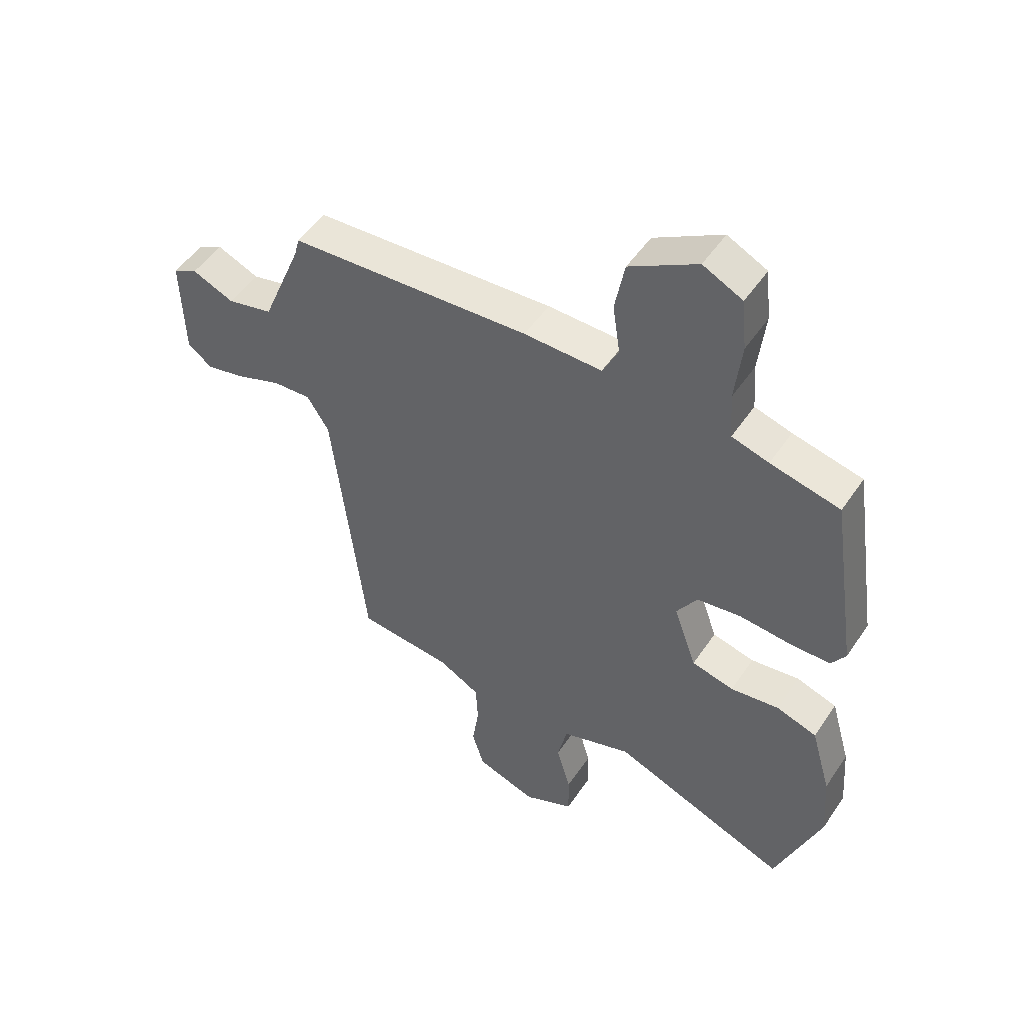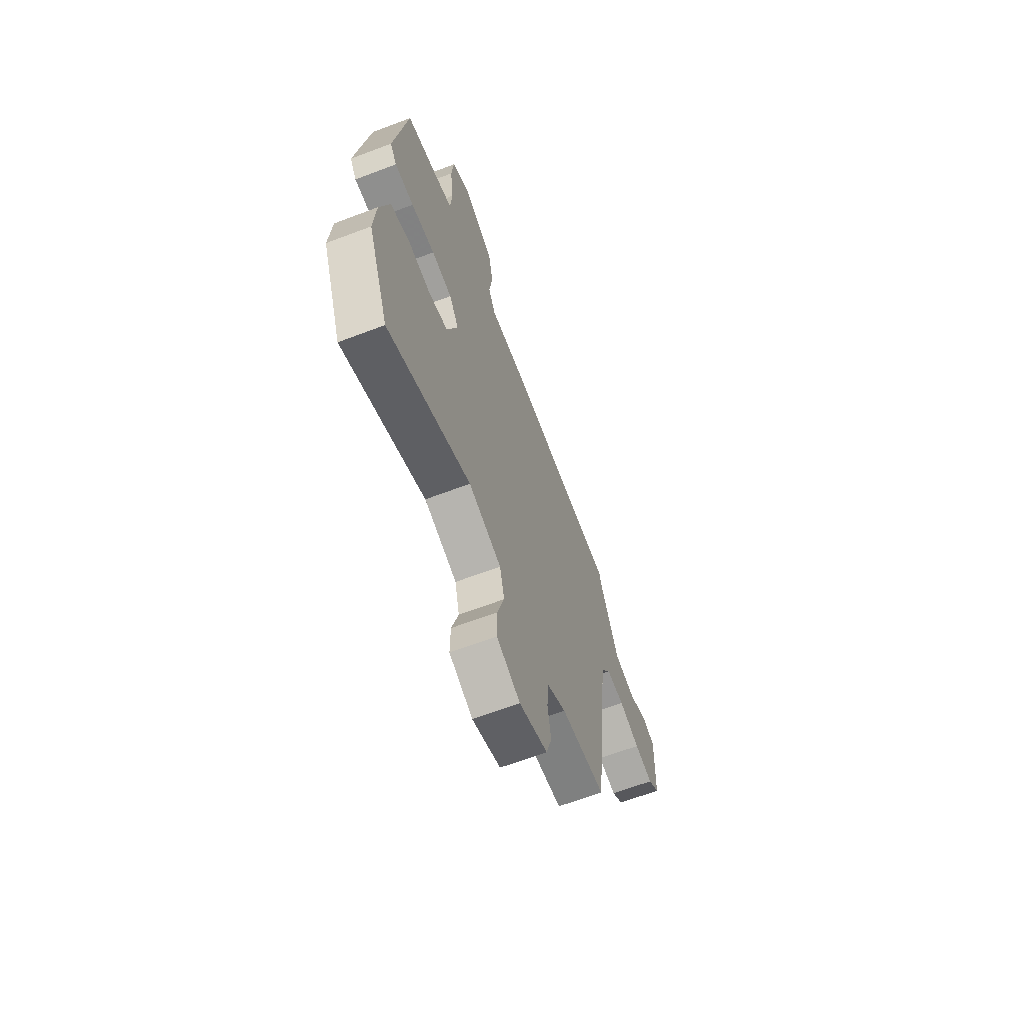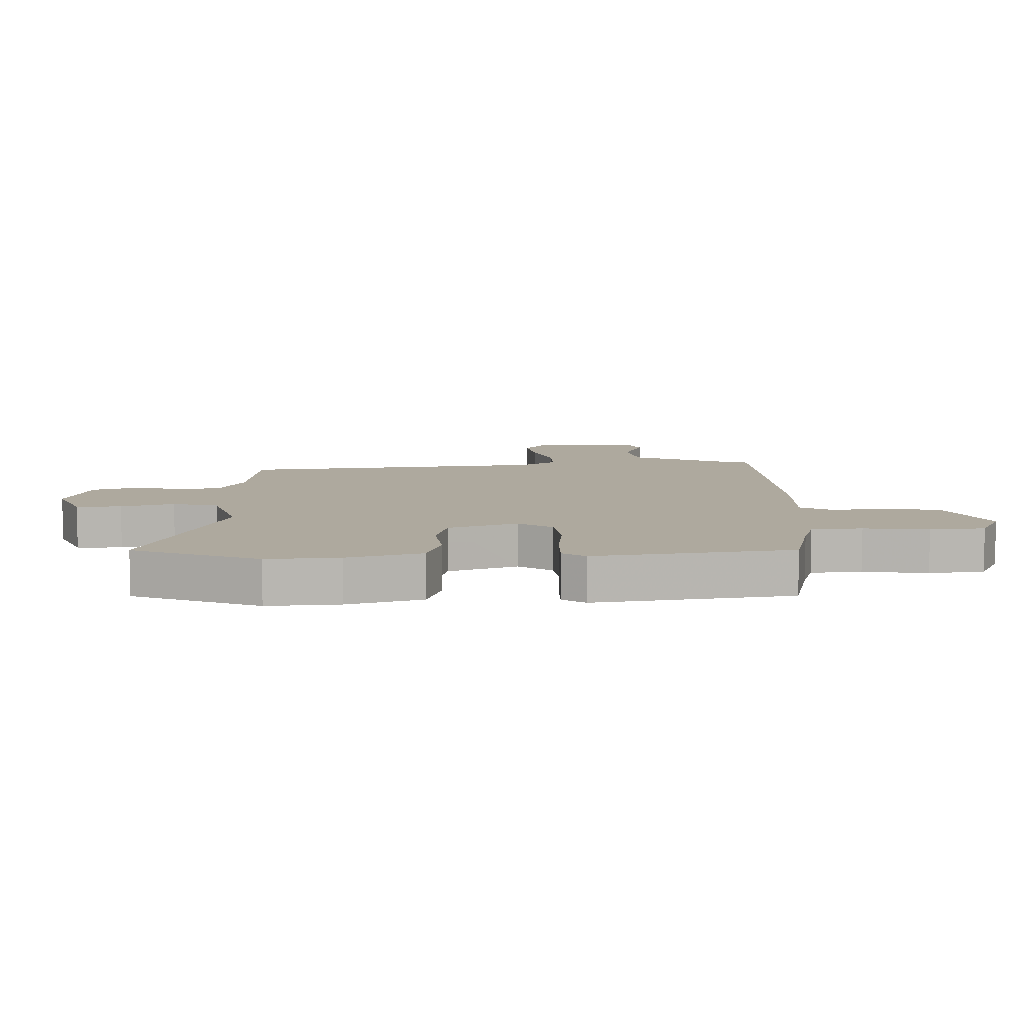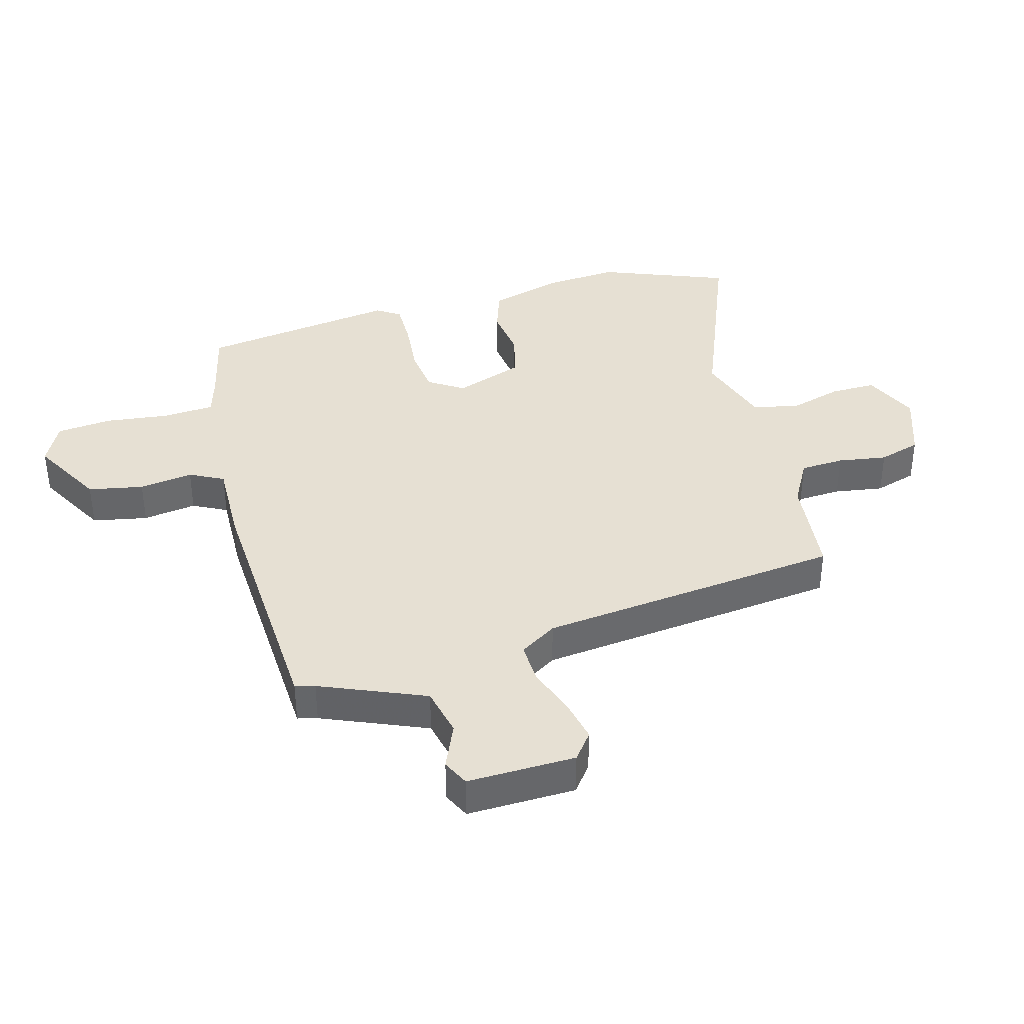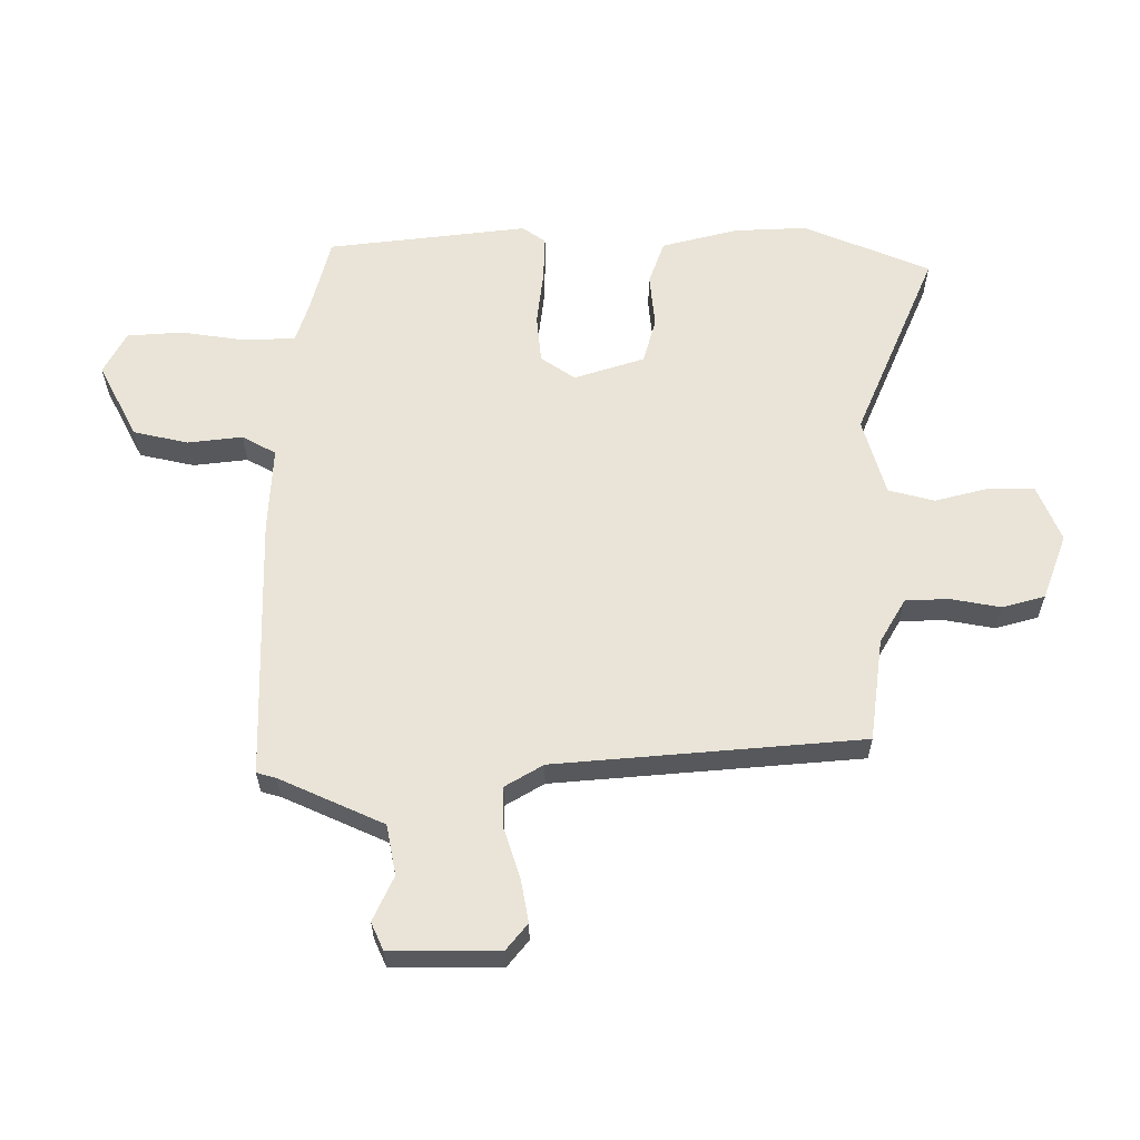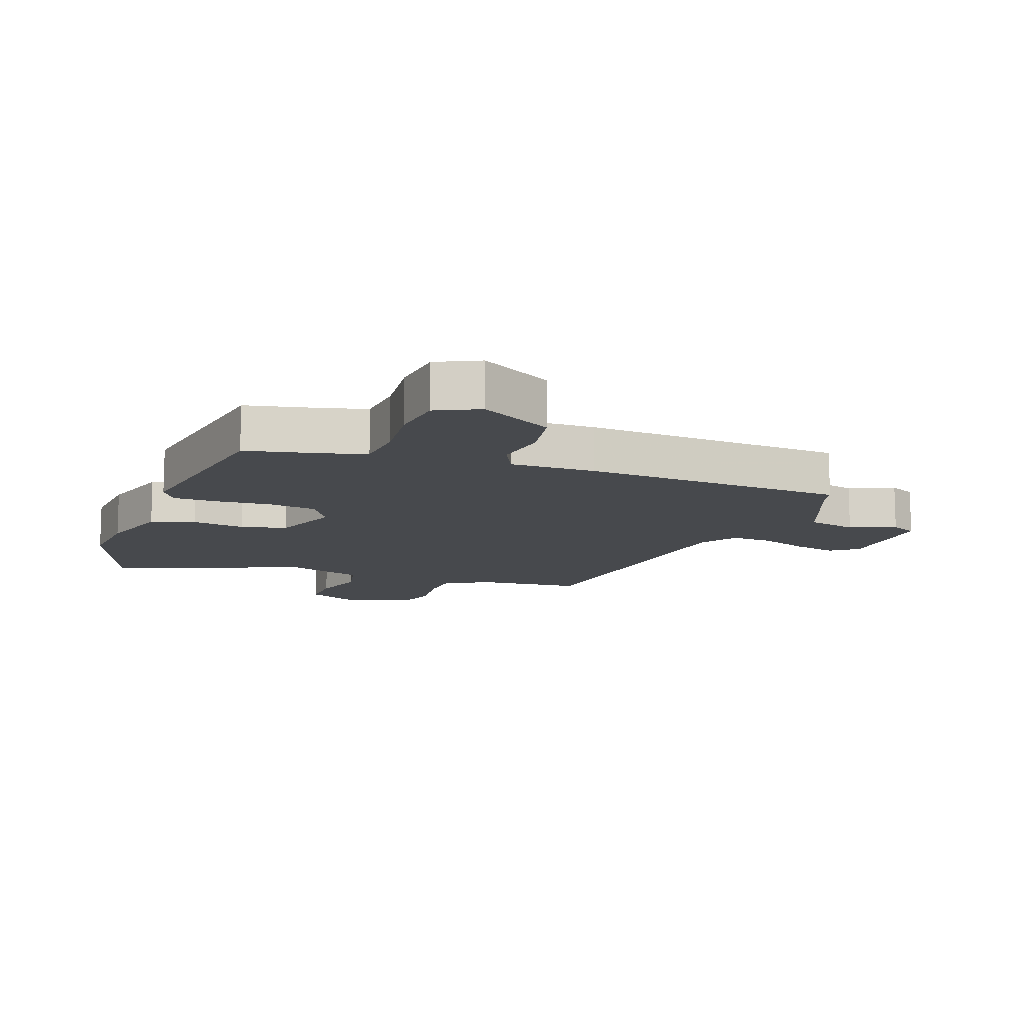
<metadata>
{"format":"obj","ext":"obj","renderer":"f3d","projection":"perspective","resolution":1024,"background":"white","views":[{"elev":49.9,"azim":-147.3,"up":"+Z"},{"elev":-65.2,"azim":-69.1,"up":"+Z"},{"elev":9.0,"azim":-91.1,"up":"+Y"},{"elev":38.4,"azim":74.8,"up":"+Y"},{"elev":61.0,"azim":91.7,"up":"+Y"},{"elev":-12.1,"azim":-20.6,"up":"+Y"}]}
</metadata>
<code>
v -0.485 0.07 0.423
v -0.363 0.07 0.451
v -0.298 0.07 0.47
v -0.292 0.07 0.552
v -0.304 0.07 0.657
v -0.295 0.07 0.746
v -0.226 0.07 0.78
v -0.108 0.07 0.714
v -0.091 0.07 0.625
v -0.104 0.07 0.538
v -0.076 0.07 0.483
v 0.061 0.07 0.486
v 0.485 0.07 0.463
v 0.493 0.07 0.431
v 0.563 0.07 0.262
v 0.643 0.07 0.244
v 0.716 0.07 0.275
v 0.759 0.07 0.254
v 0.754 0.07 0.079
v 0.711 0.07 0.046
v 0.642 0.07 0.061
v 0.564 0.07 0.089
v 0.497 0.07 0.092
v 0.459 0.07 0.032
v 0.402 0.07 -0.46
v 0.236 0.07 -0.477
v 0.163 0.07 -0.517
v 0.159 0.07 -0.588
v 0.171 0.07 -0.667
v 0.15 0.07 -0.735
v 0.044 0.07 -0.771
v -0.044 0.07 -0.731
v -0.043 0.07 -0.657
v -0.018 0.07 -0.571
v -0.035 0.07 -0.497
v -0.158 0.07 -0.457
v -0.469 0.07 -0.579
v -0.548 0.07 -0.374
v -0.539 0.07 -0.256
v -0.504 0.07 -0.135
v -0.433 0.07 -0.112
v -0.348 0.07 -0.123
v -0.274 0.07 -0.105
v -0.234 0.07 0.007
v -0.27 0.07 0.063
v -0.347 0.07 0.073
v -0.436 0.07 0.065
v -0.508 0.07 0.065
v -0.533 0.07 0.103
v -0.485 0 0.423
v -0.363 0 0.451
v -0.298 0 0.47
v -0.292 0 0.552
v -0.304 0 0.657
v -0.295 0 0.746
v -0.226 0 0.78
v -0.108 0 0.714
v -0.091 0 0.625
v -0.104 0 0.538
v -0.076 0 0.483
v 0.061 0 0.486
v 0.485 0 0.463
v 0.493 0 0.431
v 0.563 0 0.262
v 0.643 0 0.244
v 0.716 0 0.275
v 0.759 0 0.254
v 0.754 0 0.079
v 0.711 0 0.046
v 0.642 0 0.061
v 0.564 0 0.089
v 0.497 0 0.092
v 0.459 0 0.032
v 0.402 0 -0.46
v 0.236 0 -0.477
v 0.163 0 -0.517
v 0.159 0 -0.588
v 0.171 0 -0.667
v 0.15 0 -0.735
v 0.044 0 -0.771
v -0.044 0 -0.731
v -0.043 0 -0.657
v -0.018 0 -0.571
v -0.035 0 -0.497
v -0.158 0 -0.457
v -0.469 0 -0.579
v -0.548 0 -0.374
v -0.539 0 -0.256
v -0.504 0 -0.135
v -0.433 0 -0.112
v -0.348 0 -0.123
v -0.274 0 -0.105
v -0.234 0 0.007
v -0.27 0 0.063
v -0.347 0 0.073
v -0.436 0 0.065
v -0.508 0 0.065
v -0.533 0 0.103
f 46 47 48 49
f 45 46 49 1
f 44 45 1 2
f 39 40 41 42
f 39 42 43
f 36 37 38 39
f 35 36 39 43
f 31 32 33 34
f 31 34 35
f 28 29 30 31
f 27 28 31 35
f 26 27 35 43
f 24 25 26 43
f 19 20 21 22
f 17 18 19 22
f 16 17 22 23
f 15 16 23
f 14 15 23 24
f 11 12 13 14
f 7 8 9 10
f 5 6 7 10
f 4 5 10 11
f 3 4 11
f 44 2 3 11
f 14 24 43 44
f 11 14 44
f 98 97 96 95
f 50 98 95 94
f 51 50 94 93
f 91 90 89 88
f 92 91 88
f 88 87 86 85
f 92 88 85 84
f 83 82 81 80
f 84 83 80
f 80 79 78 77
f 84 80 77 76
f 92 84 76 75
f 92 75 74 73
f 71 70 69 68
f 71 68 67 66
f 72 71 66 65
f 72 65 64
f 73 72 64 63
f 63 62 61 60
f 59 58 57 56
f 59 56 55 54
f 60 59 54 53
f 60 53 52
f 60 52 51 93
f 93 92 73 63
f 93 63 60
f 1 50 51 2
f 2 51 52 3
f 3 52 53 4
f 4 53 54 5
f 5 54 55 6
f 6 55 56 7
f 7 56 57 8
f 8 57 58 9
f 9 58 59 10
f 10 59 60 11
f 11 60 61 12
f 12 61 62 13
f 13 62 63 14
f 14 63 64 15
f 15 64 65 16
f 16 65 66 17
f 17 66 67 18
f 18 67 68 19
f 19 68 69 20
f 20 69 70 21
f 21 70 71 22
f 22 71 72 23
f 23 72 73 24
f 24 73 74 25
f 25 74 75 26
f 26 75 76 27
f 27 76 77 28
f 28 77 78 29
f 29 78 79 30
f 30 79 80 31
f 31 80 81 32
f 32 81 82 33
f 33 82 83 34
f 34 83 84 35
f 35 84 85 36
f 36 85 86 37
f 37 86 87 38
f 38 87 88 39
f 39 88 89 40
f 40 89 90 41
f 41 90 91 42
f 42 91 92 43
f 43 92 93 44
f 44 93 94 45
f 45 94 95 46
f 46 95 96 47
f 47 96 97 48
f 48 97 98 49
f 49 98 50 1

</code>
